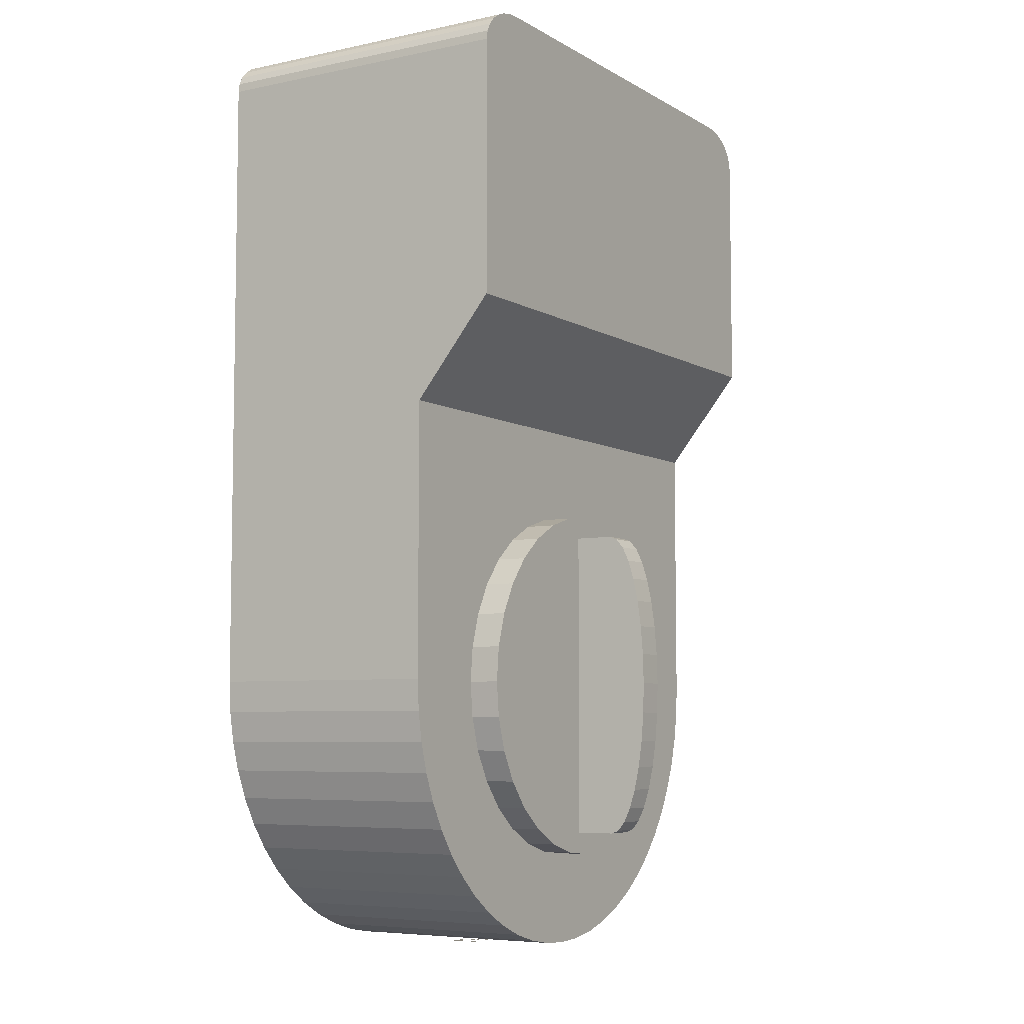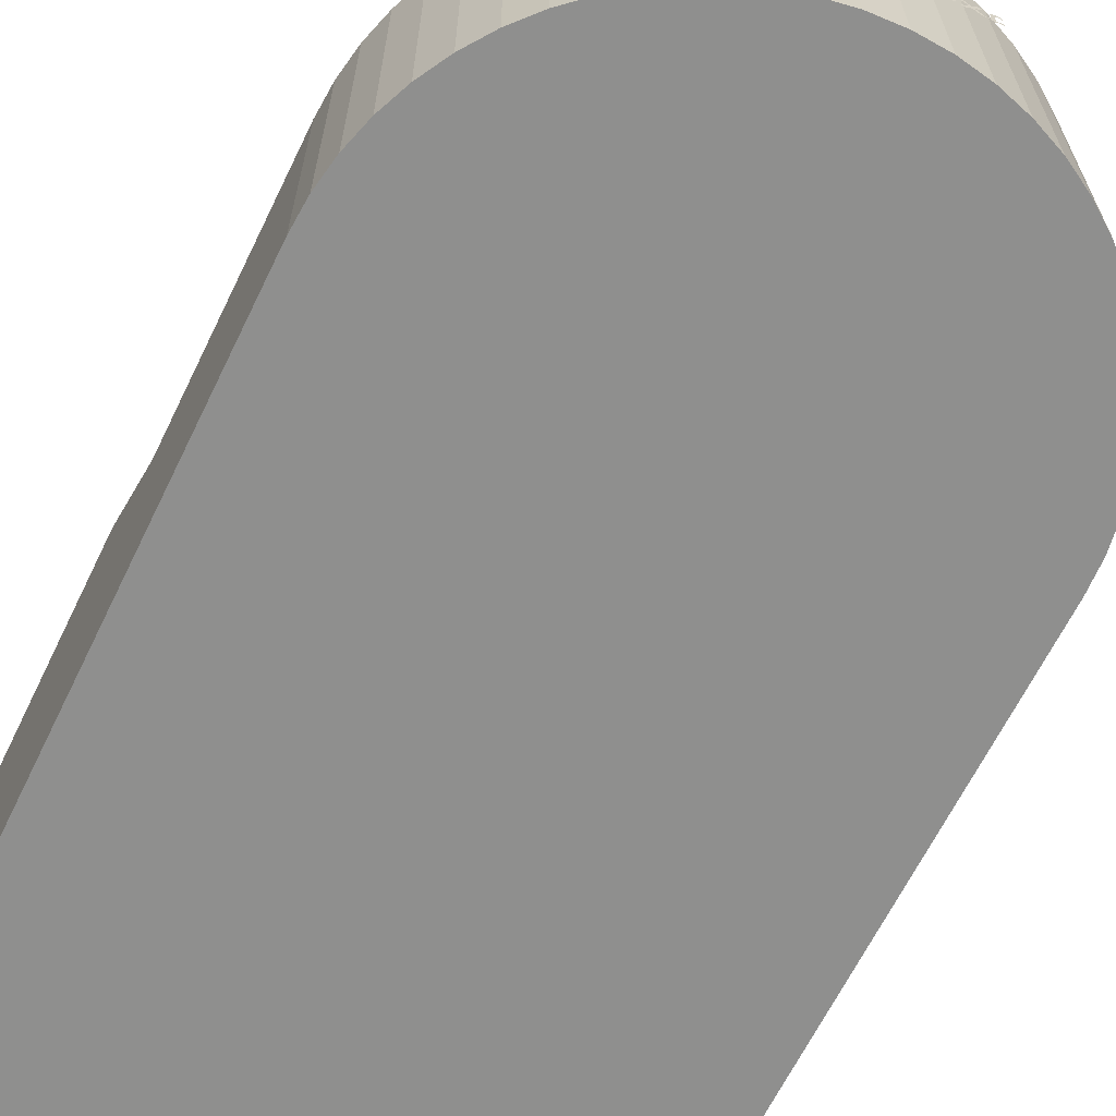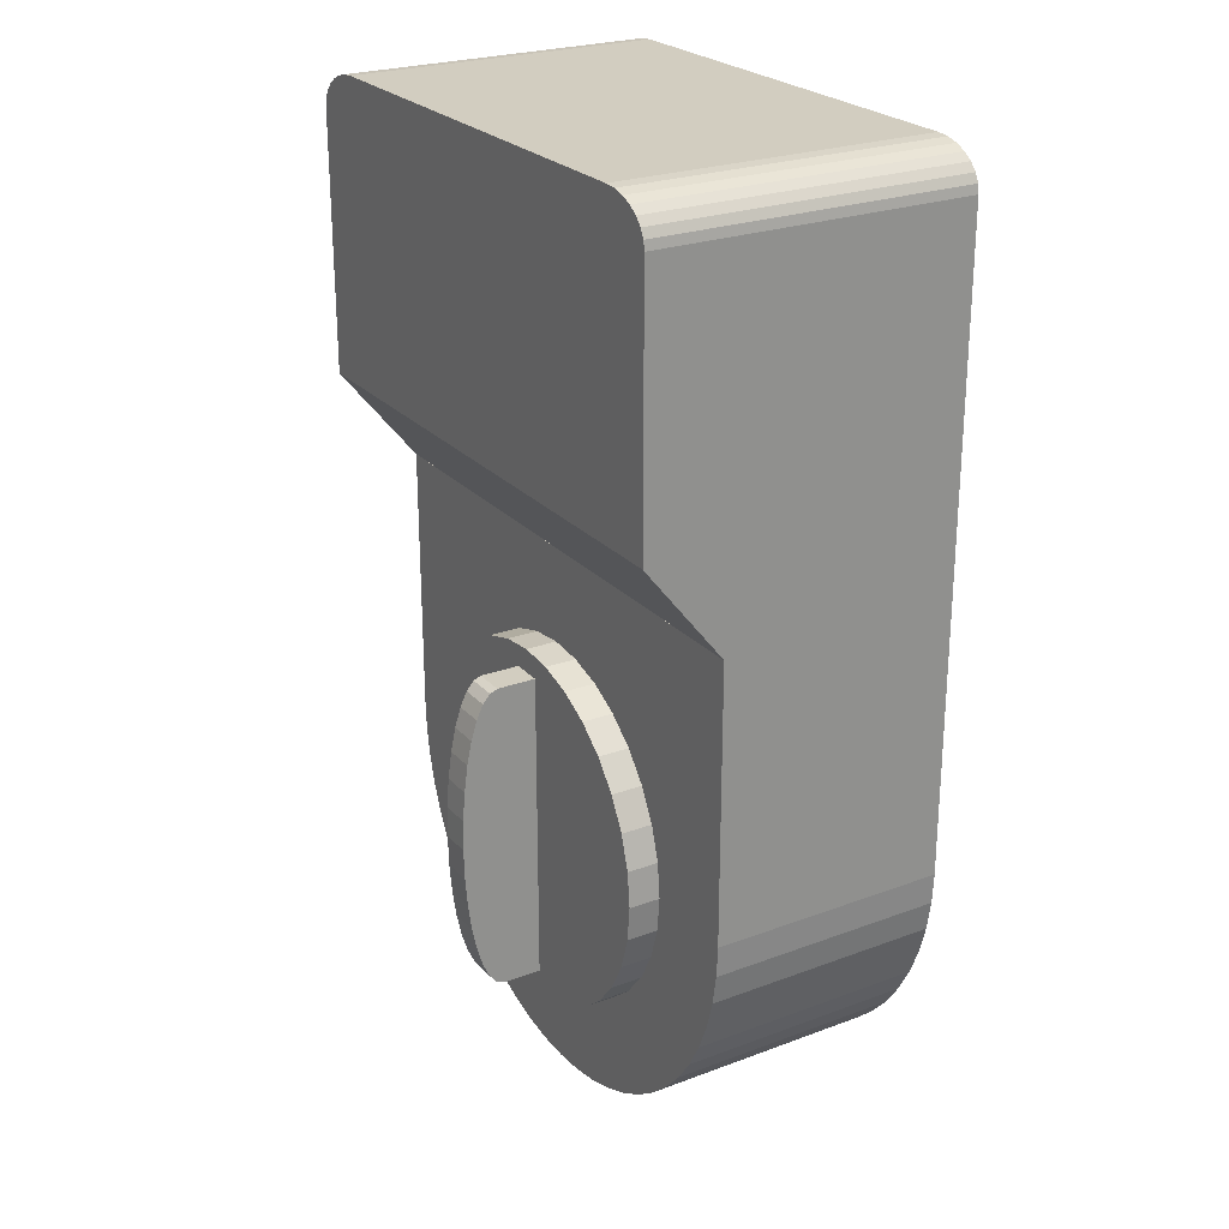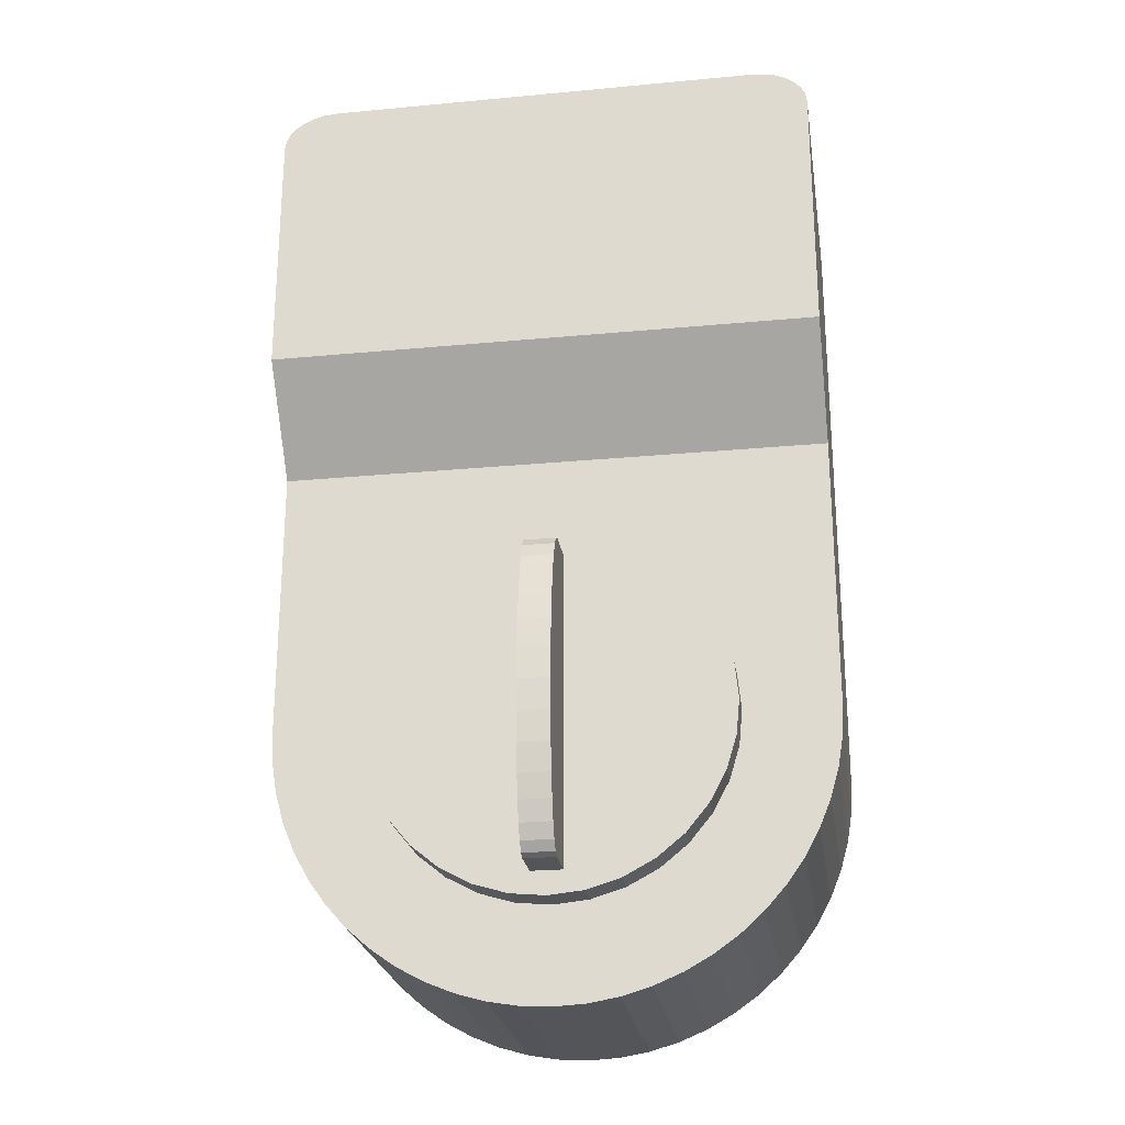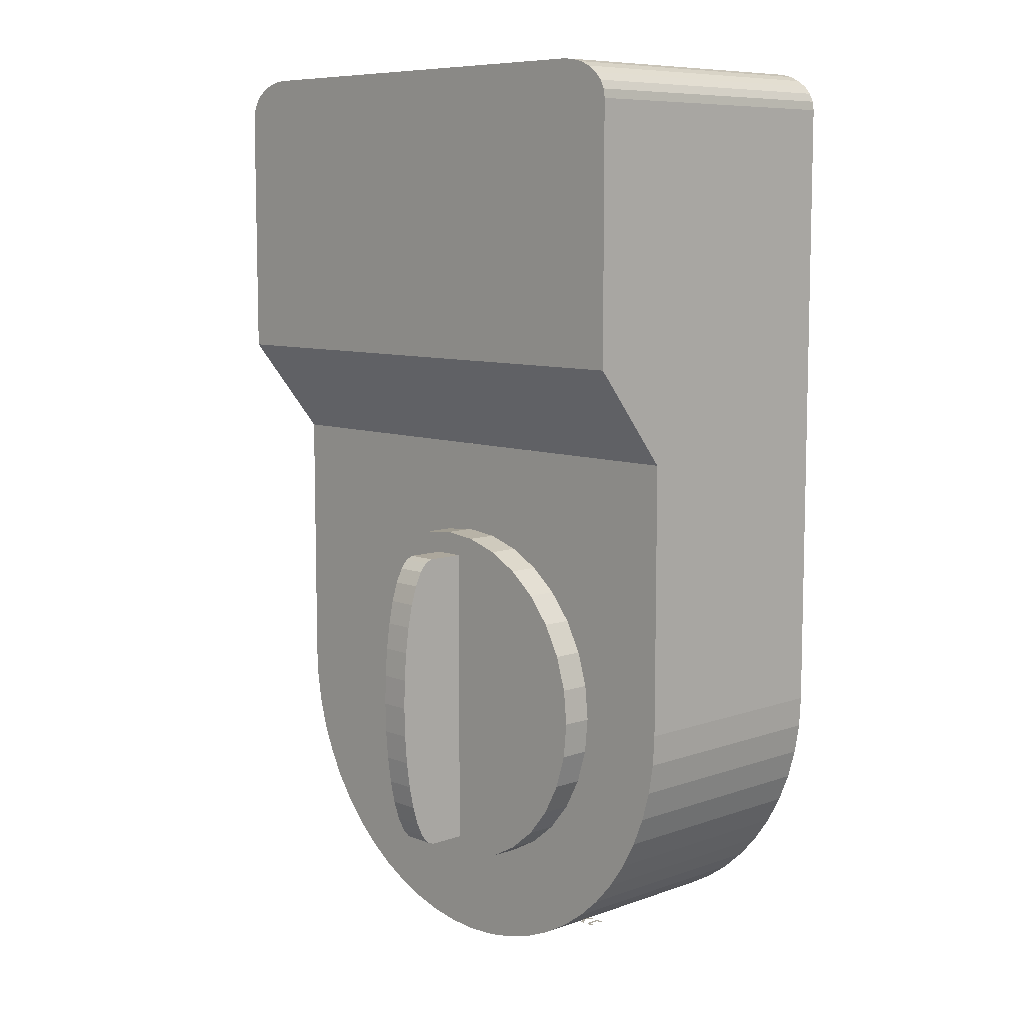
<metadata>
{"format":"obj","ext":"obj","renderer":"f3d","projection":"perspective","resolution":1024,"background":"white","views":[{"elev":-6.2,"azim":-58.2,"up":"+Y"},{"elev":-65.1,"azim":-26.0,"up":"+Z"},{"elev":24.7,"azim":58.7,"up":"+Y"},{"elev":-24.5,"azim":8.8,"up":"+Y"},{"elev":8.4,"azim":46.5,"up":"+Y"}]}
</metadata>
<code>
o Cylinder
v 0 11.78 3
v 0 11.78 3.8
v 0.8974 11.69 3
v 0.8974 11.69 3.8
v 1.76 11.43 3
v 1.76 11.43 3.8
v 2.556 11 3
v 2.556 11 3.8
v 3.253 10.43 3
v 3.253 10.43 3.8
v 3.825 9.731 3
v 3.825 9.731 3.8
v 4.25 8.936 3
v 4.25 8.936 3.8
v 4.512 8.073 3
v 4.512 8.073 3.8
v 4.6 7.175 3
v 4.6 7.175 3.8
v 4.512 6.278 3
v 4.512 6.278 3.8
v 4.25 5.415 3
v 4.25 5.415 3.8
v 3.825 4.62 3
v 3.825 4.62 3.8
v 3.253 3.923 3
v 3.253 3.923 3.8
v 2.556 3.351 3
v 2.556 3.351 3.8
v 1.76 2.925 3
v 1.76 2.925 3.8
v 0.8974 2.664 3
v 0.8974 2.664 3.8
v 0 2.575 3
v 0 2.575 3.8
v -0.8974 2.664 3
v -0.8974 2.664 3.8
v -1.76 2.925 3
v -1.76 2.925 3.8
v -2.556 3.351 3
v -2.556 3.351 3.8
v -3.253 3.923 3
v -3.253 3.923 3.8
v -3.825 4.62 3
v -3.825 4.62 3.8
v -4.25 5.415 3
v -4.25 5.415 3.8
v -4.512 6.278 3
v -4.512 6.278 3.8
v -4.6 7.175 3
v -4.6 7.175 3.8
v -4.512 8.073 3
v -4.512 8.073 3.8
v -4.25 8.936 3
v -4.25 8.936 3.8
v -3.825 9.731 3
v -3.825 9.731 3.8
v -3.253 10.43 3
v -3.253 10.43 3.8
v -2.556 11 3
v -2.556 11 3.8
v -1.76 11.43 3
v -1.76 11.43 3.8
v -0.8974 11.69 3
v -0.8974 11.69 3.8
v -7 14.18 -3
v 7 14.18 -3
v -7 14.18 2.999
v -7 16.68 5
v 7 16.68 5
v 7 14.18 2.999
v -5.6 24.18 5
v -7 23.18 5
v -5.911 24.15 5
v -6.207 24.08 5
v -6.473 23.96 5
v -6.695 23.8 5
v -6.861 23.61 5
v -6.965 23.4 5
v -7 23.18 -3
v -5.6 24.18 -3
v -6.965 23.4 -3
v -6.861 23.61 -3
v -6.695 23.8 -3
v -6.473 23.96 -3
v -6.207 24.08 -3
v -5.911 24.15 -3
v 7 23.18 5
v 5.601 24.18 5
v 6.965 23.4 5
v 6.861 23.61 5
v 6.695 23.8 5
v 6.473 23.96 5
v 6.208 24.08 5
v 5.913 24.15 5
v 5.601 24.18 -3
v 7 23.18 -3
v 5.913 24.15 -3
v 6.208 24.08 -3
v 6.473 23.96 -3
v 6.695 23.8 -3
v 6.861 23.61 -3
v 6.965 23.4 -3
v -7 14.18 3
v -7 14.18 -3
v 7 14.18 3
v 7 14.18 -3
v -7 7.201 3
v 0.02562 0.1753 3
v -6.956 6.414 3
v -6.824 5.638 3
v -6.606 4.88 3
v -6.304 4.153 3
v -5.923 3.463 3
v -5.467 2.821 3
v -4.942 2.233 3
v -4.355 1.708 3
v -3.712 1.252 3
v -3.023 0.871 3
v -2.295 0.5695 3
v -1.538 0.3514 3
v -0.761 0.2195 3
v 0.02562 0.1753 -3
v -7 7.201 -3
v -0.761 0.2195 -3
v -1.538 0.3514 -3
v -2.295 0.5695 -3
v -3.023 0.871 -3
v -3.712 1.252 -3
v -4.355 1.708 -3
v -4.942 2.233 -3
v -5.467 2.821 -3
v -5.923 3.463 -3
v -6.304 4.153 -3
v -6.606 4.88 -3
v -6.824 5.638 -3
v -6.956 6.414 -3
v 0.02562 0.1753 3
v 7 7.175 3
v 0.8065 0.2193 3
v 1.578 0.3508 3
v 2.329 0.5681 3
v 3.052 0.8684 3
v 3.736 1.248 3
v 4.374 1.702 3
v 4.957 2.225 3
v 5.478 2.811 3
v 5.931 3.451 3
v 6.309 4.138 3
v 6.609 4.863 3
v 6.825 5.617 3
v 6.956 6.391 3
v 7 7.175 -3
v 0.02562 0.1753 -3
v 6.956 6.391 -3
v 6.825 5.617 -3
v 6.609 4.863 -3
v 6.309 4.138 -3
v 5.931 3.451 -3
v 5.478 2.811 -3
v 4.957 2.225 -3
v 4.374 1.702 -3
v 3.736 1.248 -3
v 3.052 0.8684 -3
v 2.329 0.5681 -3
v 1.578 0.3508 -3
v 0.8065 0.2193 -3
v -0.4 3.175 3.8
v -0.4 11.18 3.8
v 0.4 3.175 3.8
v 0.4 11.18 3.8
v -0.4 3.175 4.797
v -0.4 7.187 5.8
v -0.4 3.252 4.993
v -0.4 3.481 5.181
v -0.4 3.851 5.354
v -0.4 4.35 5.506
v -0.4 4.958 5.631
v -0.4 5.652 5.724
v -0.4 6.404 5.781
v 0.4 7.187 5.8
v 0.4 3.175 4.797
v 0.4 6.404 5.781
v 0.4 5.652 5.724
v 0.4 4.958 5.631
v 0.4 4.35 5.506
v 0.4 3.851 5.354
v 0.4 3.481 5.181
v 0.4 3.252 4.993
v -0.4 7.187 5.8
v -0.4 11.18 4.797
v -0.4 7.965 5.781
v -0.4 8.713 5.724
v -0.4 9.403 5.631
v -0.4 10.01 5.506
v -0.4 10.5 5.354
v -0.4 10.87 5.181
v -0.4 11.1 4.992
v 0.4 11.18 4.797
v 0.4 7.187 5.8
v 0.4 11.1 4.992
v 0.4 10.87 5.181
v 0.4 10.5 5.354
v 0.4 10.01 5.506
v 0.4 9.403 5.631
v 0.4 8.713 5.724
v 0.4 7.965 5.781
f 1 2 4 3
f 3 4 6 5
f 5 6 8 7
f 7 8 10 9
f 9 10 12 11
f 11 12 14 13
f 13 14 16 15
f 15 16 18 17
f 17 18 20 19
f 19 20 22 21
f 21 22 24 23
f 23 24 26 25
f 25 26 28 27
f 27 28 30 29
f 29 30 32 31
f 31 32 34 33
f 33 34 36 35
f 35 36 38 37
f 37 38 40 39
f 39 40 42 41
f 41 42 44 43
f 43 44 46 45
f 45 46 48 47
f 47 48 50 49
f 49 50 52 51
f 51 52 54 53
f 53 54 56 55
f 55 56 58 57
f 57 58 60 59
f 59 60 62 61
f 4 2 64 62 60 58 56 54 52 50 48 46 44 42 40 38 36 34 32 30 28 26 24 22 20 18 16 14 12 10 8 6
f 61 62 64 63
f 63 64 2 1
f 1 3 5 7 9 11 13 15 17 19 21 23 25 27 29 31 33 35 37 39 41 43 45 47 49 51 53 55 57 59 61 63
f 67 68 72 79 65
f 69 87 89 90 91 92 93 94 88 71 73 74 75 76 77 78 72 68
f 65 79 81 82 83 84 85 86 80 95 97 98 99 100 101 102 96 66
f 67 70 69 68
f 65 66 70 67
f 71 80 86 73
f 73 86 85 74
f 74 85 84 75
f 75 84 83 76
f 76 83 82 77
f 77 82 81 78
f 78 81 79 72
f 66 96 87 69 70
f 95 88 94 97
f 97 94 93 98
f 98 93 92 99
f 99 92 91 100
f 100 91 90 101
f 101 90 89 102
f 102 89 87 96
f 95 80 71 88
f 122 124 125 126 127 128 129 130 131 132 133 134 135 136 123 104 106 152 154 155 156 157 158 159 160 161 162 163 164 165 166 153
f 137 139 140 141 142 143 144 145 146 147 148 149 150 151 138 105 103 107 109 110 111 112 113 114 115 116 117 118 119 120 121 108
f 107 103 104 123
f 106 104 103 105
f 122 108 121 124
f 124 121 120 125
f 125 120 119 126
f 126 119 118 127
f 127 118 117 128
f 128 117 116 129
f 129 116 115 130
f 130 115 114 131
f 131 114 113 132
f 132 113 112 133
f 133 112 111 134
f 134 111 110 135
f 135 110 109 136
f 136 109 107 123
f 152 106 105 138
f 137 153 166 139
f 139 166 165 140
f 140 165 164 141
f 141 164 163 142
f 142 163 162 143
f 143 162 161 144
f 144 161 160 145
f 145 160 159 146
f 146 159 158 147
f 147 158 157 148
f 148 157 156 149
f 149 156 155 150
f 150 155 154 151
f 151 154 152 138
f 122 153 137 108
f 171 173 174 175 176 177 178 179 172 189 191 192 193 194 195 196 197 190 168 167
f 167 168 170 169
f 169 170 198 200 201 202 203 204 205 206 199 180 182 183 184 185 186 187 188 181
f 180 199 189 172
f 171 181 188 173
f 173 188 187 174
f 174 187 186 175
f 175 186 185 176
f 176 185 184 177
f 177 184 183 178
f 178 183 182 179
f 179 182 180 172
f 167 169 181 171
f 198 190 197 200
f 200 197 196 201
f 201 196 195 202
f 202 195 194 203
f 203 194 193 204
f 204 193 192 205
f 205 192 191 206
f 206 191 189 199
f 170 168 190 198
o Text
v 1.75 0 -0.542
v 1.583 0 -0.379
v 1.583 0 -0.369
v 1.661 0 -0.369
v 1.661 0 -0.132
v 1.662 0 -0.1122
v 1.665 0 -0.09343
v 1.67 0 -0.0758
v 1.677 0 -0.05944
v 1.686 0 -0.04451
v 1.698 0 -0.03112
v 1.711 0 -0.01943
v 1.726 0 -0.009556
v 1.743 0 -0.001641
v 1.763 0 0.004181
v 1.784 0 0.007773
v 1.807 0 0.009
v 1.815 0 0.008734
v 1.823 0 0.007958
v 1.832 0 0.006703
v 1.841 0 0.005
v 1.851 0 0.00288
v 1.86 0 0.000375
v 1.87 0 -0.002484
v 1.88 0 -0.005667
v 1.889 0 -0.009141
v 1.898 0 -0.01287
v 1.907 0 -0.01684
v 1.915 0 -0.021
v 1.915 0 -0.104
v 1.906 0 -0.09873
v 1.897 0 -0.09392
v 1.889 0 -0.08956
v 1.88 0 -0.08567
v 1.871 0 -0.08223
v 1.863 0 -0.07925
v 1.855 0 -0.07673
v 1.846 0 -0.07467
v 1.838 0 -0.07306
v 1.83 0 -0.07192
v 1.822 0 -0.07123
v 1.814 0 -0.071
v 1.807 0 -0.07133
v 1.8 0 -0.07236
v 1.793 0 -0.07417
v 1.786 0 -0.07685
v 1.779 0 -0.08048
v 1.772 0 -0.08513
v 1.766 0 -0.09088
v 1.761 0 -0.09781
v 1.756 0 -0.106
v 1.753 0 -0.1156
v 1.751 0 -0.1265
v 1.75 0 -0.139
v 1.75 0 -0.369
v 1.892 0 -0.369
v 1.892 0 -0.449
v 1.75 0 -0.449
v 1.57 0 -0.449
v 1.456 0 -0.449
v 1.328 0 -0.295
v 1.195 0 -0.449
v 1.083 0 -0.449
v 1.272 0 -0.228
v 1.083 0 0
v 1.195 0 0
v 1.328 0 -0.161
v 1.469 0 0
v 1.583 0 0
v 1.385 0 -0.228
v 1.042 0 -0.13
v 1.029 0 -0.1218
v 1.016 0 -0.1142
v 1.003 0 -0.1072
v 0.9902 0 -0.1009
v 0.9772 0 -0.09523
v 0.9643 0 -0.09025
v 0.9512 0 -0.08598
v 0.9381 0 -0.08244
v 0.925 0 -0.07966
v 0.9118 0 -0.07764
v 0.8984 0 -0.07641
v 0.885 0 -0.076
v 0.8642 0 -0.07696
v 0.8449 0 -0.07982
v 0.8271 0 -0.08458
v 0.8107 0 -0.09122
v 0.7959 0 -0.09974
v 0.7825 0 -0.1101
v 0.7706 0 -0.1224
v 0.7603 0 -0.1364
v 0.7514 0 -0.1524
v 0.7441 0 -0.1701
v 0.7383 0 -0.1896
v 0.734 0 -0.211
v 1.05 0 -0.211
v 1.048 0 -0.2507
v 1.044 0 -0.2869
v 1.036 0 -0.3196
v 1.026 0 -0.3488
v 1.013 0 -0.3745
v 0.9971 0 -0.3967
v 0.979 0 -0.4155
v 0.9584 0 -0.4309
v 0.9357 0 -0.4427
v 0.9108 0 -0.4512
v 0.8838 0 -0.4563
v 0.855 0 -0.458
v 0.8248 0 -0.4561
v 0.7964 0 -0.4506
v 0.7699 0 -0.4415
v 0.7454 0 -0.4291
v 0.7233 0 -0.4136
v 0.7035 0 -0.395
v 0.6863 0 -0.3736
v 0.6719 0 -0.3496
v 0.6604 0 -0.323
v 0.6519 0 -0.2941
v 0.6468 0 -0.2631
v 0.645 0 -0.23
v 0.6466 0 -0.1992
v 0.6514 0 -0.1692
v 0.6594 0 -0.1403
v 0.6704 0 -0.1129
v 0.6845 0 -0.08736
v 0.7015 0 -0.064
v 0.7214 0 -0.04323
v 0.7443 0 -0.02541
v 0.7699 0 -0.01091
v 0.7982 0 -9.3e-05
v 0.8293 0 0.006665
v 0.863 0 0.009
v 0.8815 0 0.008645
v 0.8989 0 0.007574
v 0.9154 0 0.005781
v 0.9312 0 0.003259
v 0.9463 0 1e-06
v 0.9607 0 -0.004
v 0.9748 0 -0.008751
v 0.9885 0 -0.01426
v 1.002 0 -0.02053
v 1.015 0 -0.02757
v 1.029 0 -0.0354
v 1.042 0 -0.044
v 0.736 0 -0.27
v 0.7396 0 -0.2871
v 0.7444 0 -0.3029
v 0.7504 0 -0.3173
v 0.7576 0 -0.3303
v 0.766 0 -0.342
v 0.7755 0 -0.3521
v 0.7862 0 -0.3608
v 0.7981 0 -0.368
v 0.8111 0 -0.3736
v 0.8253 0 -0.3777
v 0.8406 0 -0.3802
v 0.857 0 -0.381
v 0.8722 0 -0.3801
v 0.8864 0 -0.3775
v 0.8996 0 -0.3732
v 0.9116 0 -0.3673
v 0.9224 0 -0.3599
v 0.932 0 -0.351
v 0.9404 0 -0.3407
v 0.9474 0 -0.329
v 0.9532 0 -0.316
v 0.9576 0 -0.3018
v 0.9605 0 -0.2865
v 0.962 0 -0.27
v 0.587 0 -0.682
v 0.017 0 -0.682
v 0.017 0 -0.594
v 0.253 0 -0.594
v 0.253 0 0
v 0.351 0 0
v 0.351 0 -0.594
v 0.587 0 -0.594
f 208 264 207
f 208 263 264
f 208 262 263
f 209 262 208
f 210 262 209
f 211 261 210
f 261 262 210
f 211 260 261
f 211 259 260
f 212 259 211
f 212 258 259
f 212 257 258
f 213 257 212
f 213 256 257
f 237 235 236
f 238 235 237
f 213 255 256
f 239 235 238
f 214 255 213
f 214 254 255
f 240 235 239
f 241 235 240
f 214 253 254
f 242 235 241
f 214 252 253
f 243 235 242
f 214 251 252
f 244 235 243
f 215 251 214
f 245 235 244
f 215 250 251
f 246 235 245
f 215 249 250
f 247 235 246
f 215 248 249
f 248 235 247
f 215 235 248
f 216 235 215
f 217 235 216
f 218 235 217
f 218 234 235
f 219 234 218
f 219 233 234
f 219 232 233
f 220 232 219
f 220 231 232
f 220 230 231
f 220 229 230
f 221 229 220
f 221 228 229
f 221 227 228
f 222 227 221
f 222 226 227
f 222 225 226
f 223 225 222
f 223 224 225
f 270 268 269
f 270 267 268
f 267 265 266
f 267 276 265
f 270 276 267
f 271 276 270
f 271 273 276
f 273 275 276
f 271 272 273
f 274 275 273
f 315 313 314
f 315 312 313
f 316 312 315
f 316 311 312
f 317 311 316
f 317 310 311
f 318 310 317
f 318 309 310
f 319 309 318
f 319 308 309
f 320 308 319
f 320 307 308
f 321 363 320
f 363 307 320
f 321 362 363
f 364 307 363
f 321 361 362
f 365 307 364
f 321 360 361
f 366 307 365
f 366 306 307
f 321 359 360
f 322 359 321
f 367 306 366
f 322 358 359
f 368 306 367
f 322 357 358
f 369 306 368
f 322 356 357
f 370 306 369
f 323 356 322
f 370 305 306
f 323 355 356
f 371 305 370
f 323 354 355
f 372 305 371
f 324 354 323
f 372 304 305
f 324 353 354
f 373 304 372
f 324 352 353
f 374 304 373
f 325 352 324
f 325 351 352
f 374 303 304
f 375 303 374
f 325 375 351
f 325 303 375
f 326 303 325
f 326 302 303
f 327 301 326
f 301 302 326
f 327 300 301
f 328 300 327
f 328 299 300
f 328 298 299
f 329 298 328
f 329 297 298
f 330 297 329
f 330 296 297
f 278 350 277
f 330 295 296
f 279 350 278
f 280 350 279
f 331 295 330
f 331 294 295
f 281 350 280
f 282 350 281
f 331 293 294
f 283 350 282
f 331 292 293
f 284 350 283
f 332 292 331
f 285 350 284
f 332 291 292
f 286 350 285
f 332 290 291
f 287 350 286
f 288 350 287
f 332 289 290
f 289 350 288
f 332 350 289
f 333 350 332
f 333 349 350
f 334 349 333
f 334 348 349
f 334 347 348
f 335 347 334
f 335 346 347
f 335 345 346
f 336 345 335
f 336 344 345
f 336 343 344
f 337 343 336
f 337 342 343
f 337 341 342
f 337 340 341
f 338 340 337
f 338 339 340
f 378 376 377
f 378 383 376
f 379 383 378
f 380 382 379
f 382 383 379
f 380 381 382

</code>
